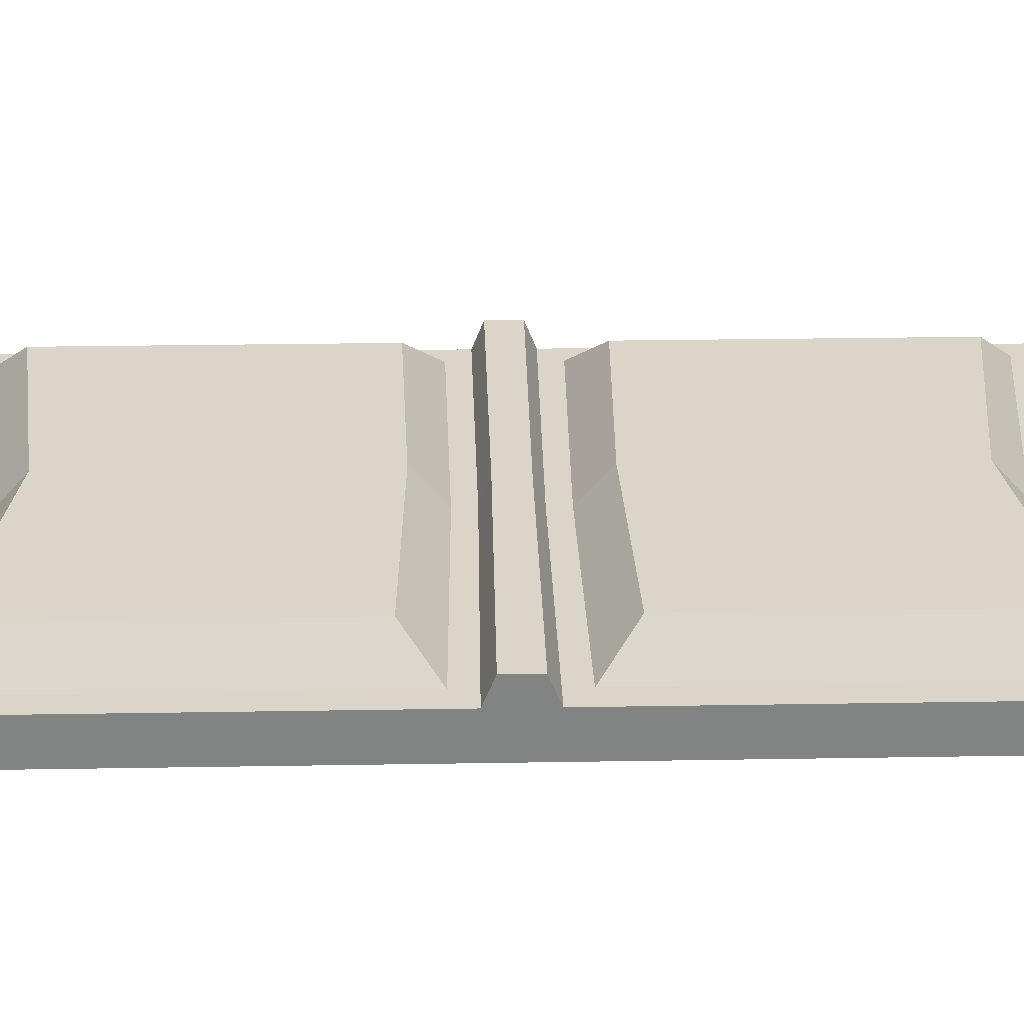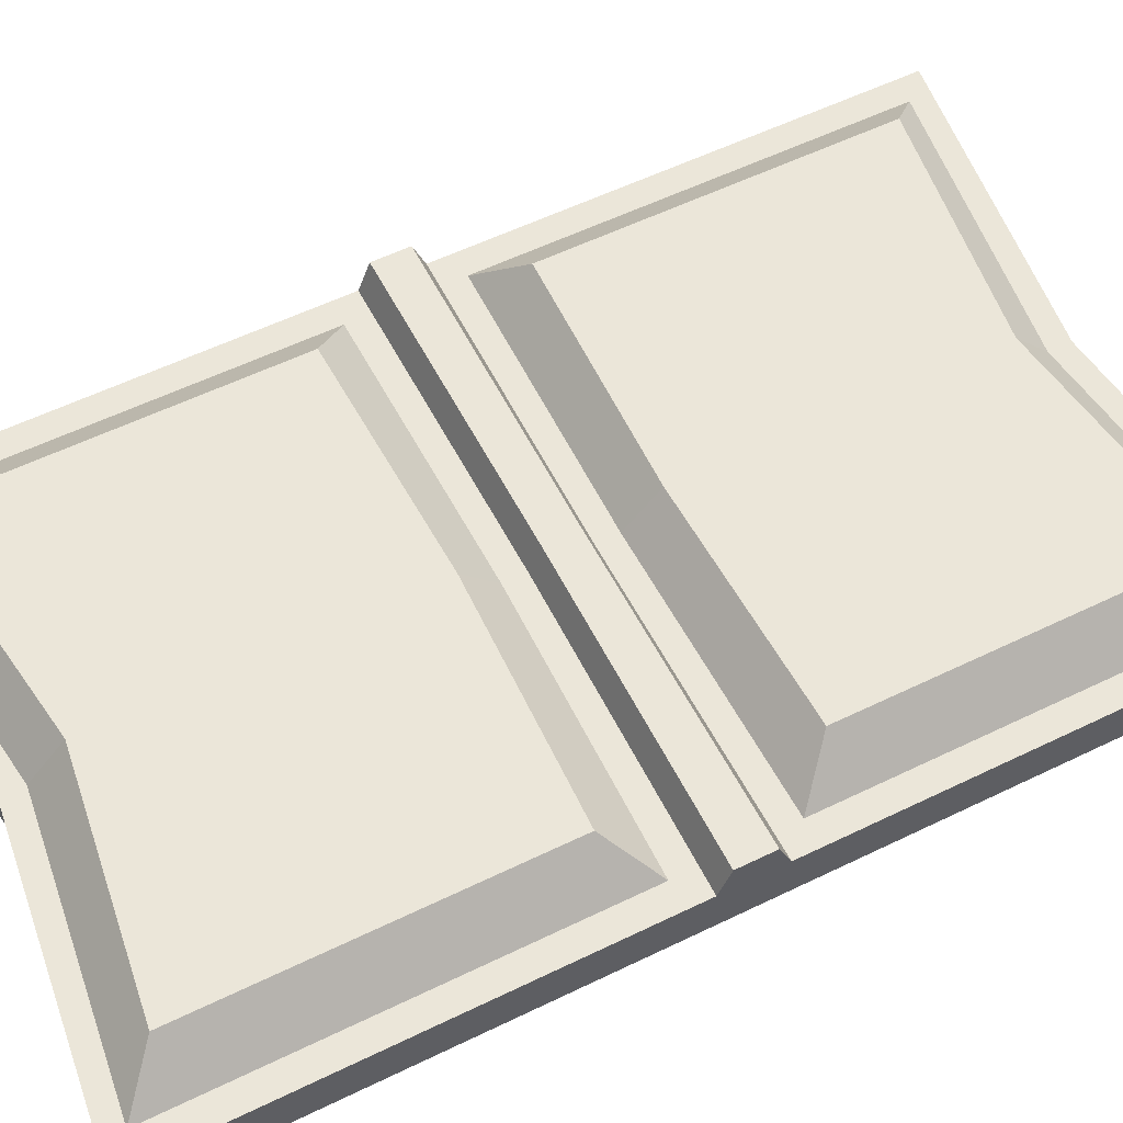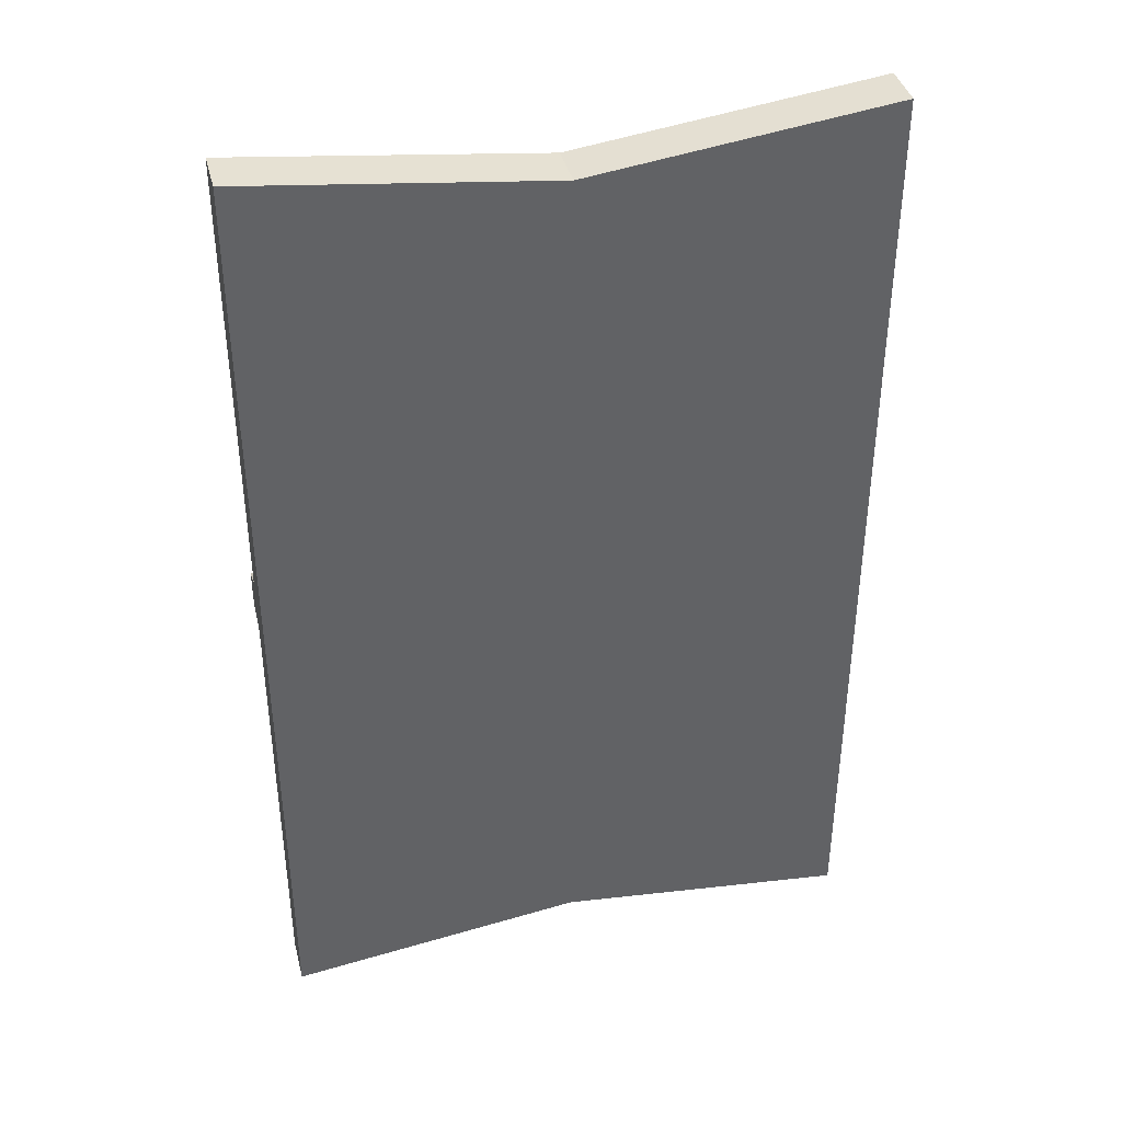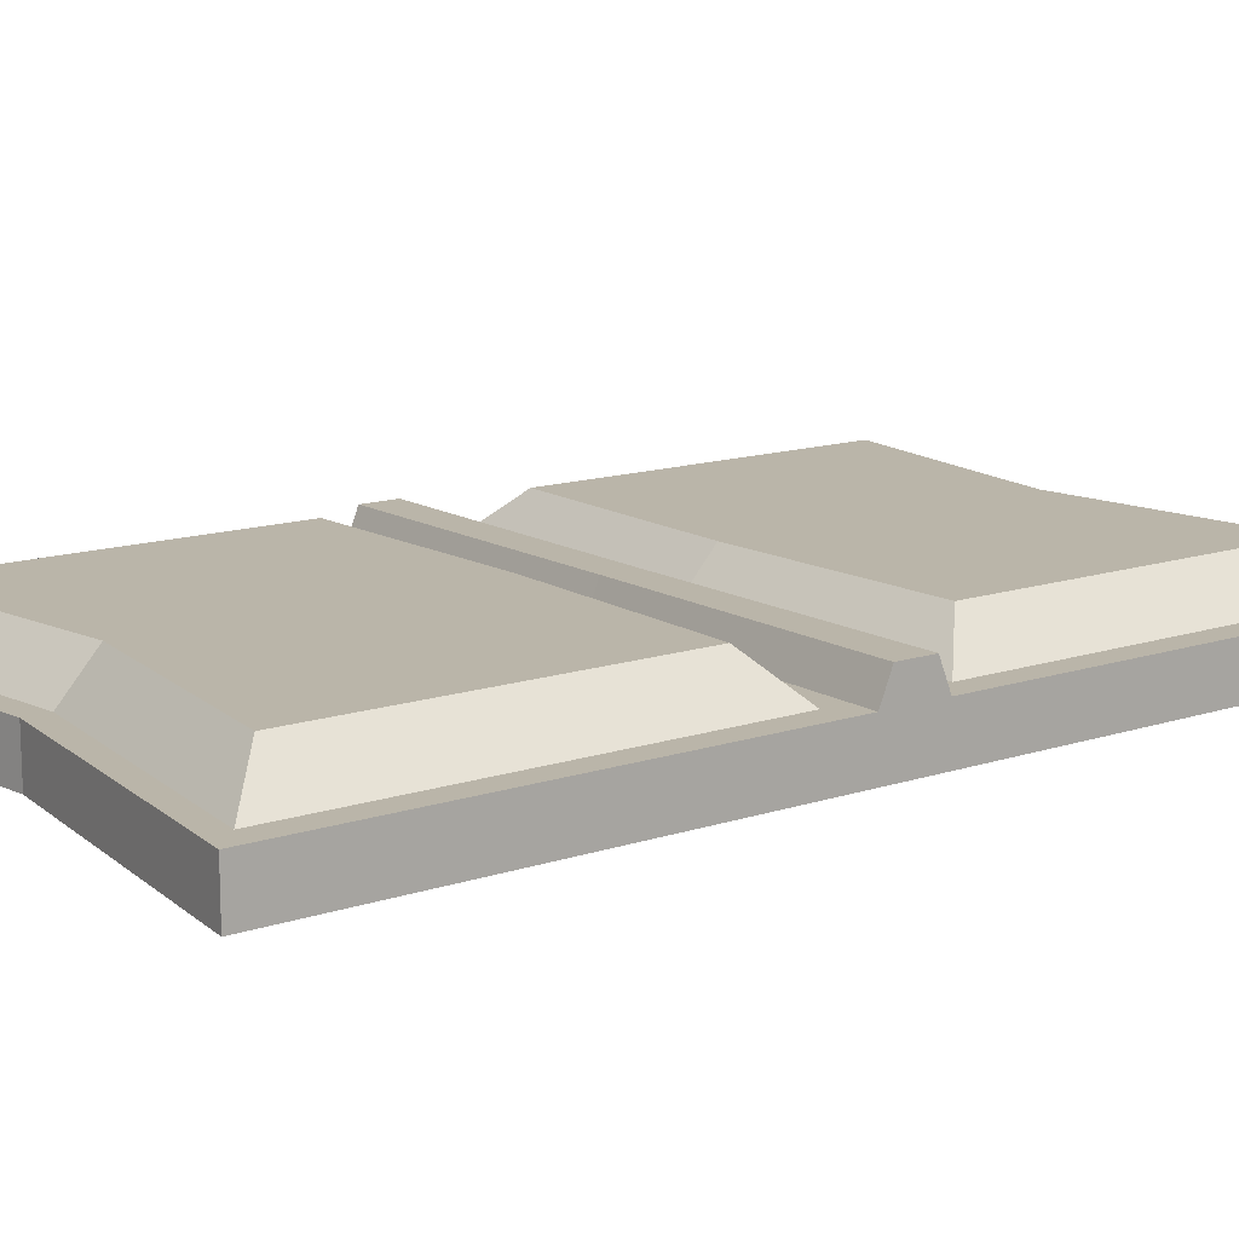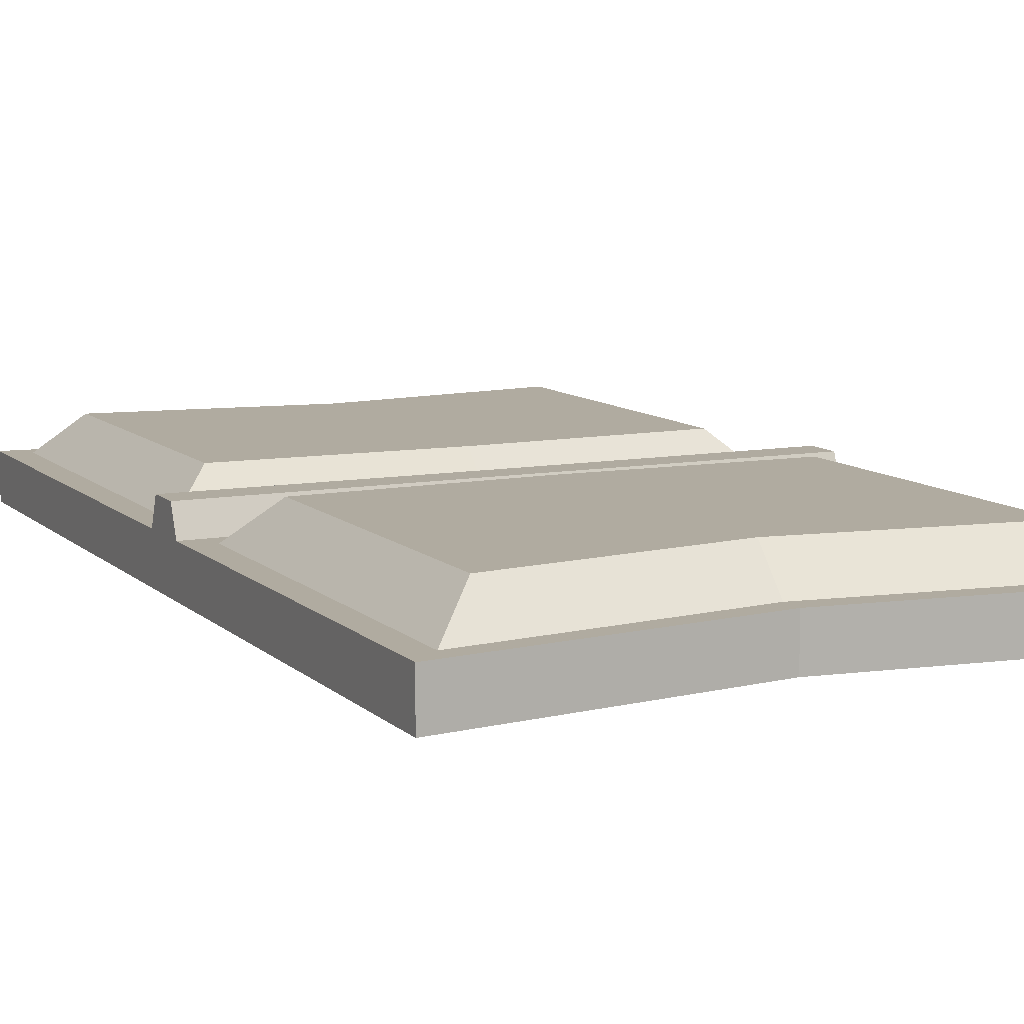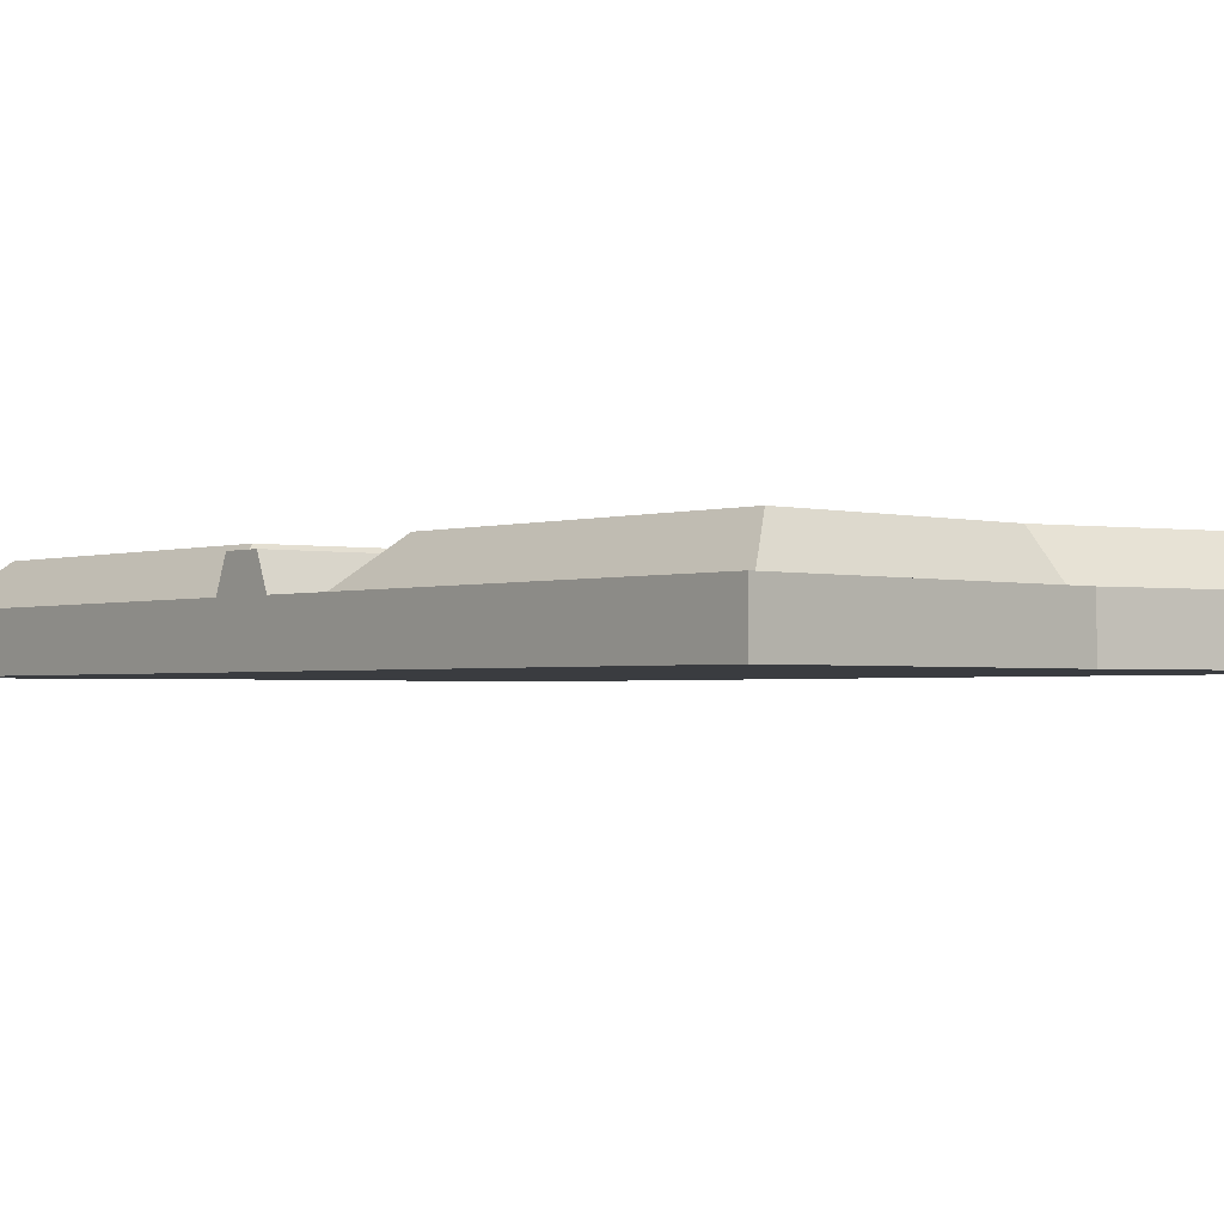
<metadata>
{"format":"obj","ext":"obj","renderer":"f3d","projection":"perspective","resolution":1024,"background":"white","views":[{"elev":29.2,"azim":-91.4,"up":"+Y"},{"elev":57.2,"azim":-116.8,"up":"+Y"},{"elev":39.7,"azim":-14.2,"up":"+Z"},{"elev":13.5,"azim":53.0,"up":"+Y"},{"elev":9.8,"azim":154.4,"up":"+Y"},{"elev":-1.7,"azim":141.4,"up":"+Y"}]}
</metadata>
<code>
o B_LivreOuvert_B_LivreOuvert_Cube.001
v 8.852 0.6745 15.49
v 8.852 0.7003 15.49
v 8.852 0.7003 15.24
v 8.852 0.6745 15.24
v 9.013 0.6745 15.26
v 9.013 0.7003 15.26
v 9.174 0.7003 15.24
v 9.174 0.6745 15.24
v 9.174 0.6745 15.52
v 9.174 0.7003 15.52
v 9.174 0.7003 15.77
v 9.174 0.6745 15.77
v 9.013 0.6745 15.75
v 9.013 0.7003 15.75
v 8.852 0.7003 15.77
v 8.852 0.6745 15.77
v 9.013 0.7213 15.55
v 8.888 0.7213 15.55
v 8.888 0.7213 15.73
v 9.013 0.7213 15.71
v 9.013 0.7213 15.29
v 8.888 0.7213 15.27
v 8.888 0.7213 15.45
v 9.013 0.7213 15.46
v 9.013 0.7003 15.52
v 9.174 0.716 15.51
v 9.013 0.716 15.51
v 9.174 0.7003 15.49
v 9.174 0.6745 15.49
v 8.852 0.7003 15.52
v 8.852 0.6745 15.52
v 9.013 0.716 15.49
v 8.852 0.716 15.49
v 8.852 0.716 15.51
v 9.174 0.716 15.49
v 9.013 0.7003 15.49
v 8.866 0.7003 15.47
v 8.866 0.7003 15.25
v 9.013 0.7003 15.27
v 9.16 0.7003 15.25
v 9.16 0.7003 15.53
v 9.16 0.7003 15.75
v 9.013 0.7003 15.73
v 8.866 0.7003 15.75
v 8.866 0.7003 15.53
v 9.16 0.7003 15.47
v 9.013 0.7003 15.48
v 9.013 0.7003 15.53
v 9.139 0.7213 15.27
v 9.139 0.7213 15.55
v 9.139 0.7213 15.73
v 9.139 0.7213 15.45
f 1 2 3 4
f 5 6 7 8
f 9 10 11 12
f 13 14 15 16
f 17 18 19 20
f 21 22 23 24
f 25 10 26 27
f 8 7 28 29
f 29 28 10 9
f 16 15 30 31
f 31 30 2 1
f 32 33 34 27
f 10 28 35 26
f 2 30 34 33
f 36 2 33 32
f 37 38 3 2
f 39 40 7 6
f 41 42 11 10
f 43 44 15 14
f 44 45 30 15
f 40 46 28 7
f 47 37 2 36
f 48 41 10 25
f 23 22 38 37
f 21 49 40 39
f 50 51 42 41
f 20 19 44 43
f 19 18 45 44
f 49 52 46 40
f 24 23 37 47
f 17 50 41 48
f 18 17 48 45
f 52 24 47 46
f 51 20 43 42
f 22 21 39 38
f 45 48 25 30
f 46 47 36 28
f 42 43 14 11
f 38 39 6 3
f 28 36 32 35
f 35 32 27 26
f 30 25 27 34
f 49 21 24 52
f 50 17 20 51
f 12 11 14 13
f 4 3 6 5
f 1 4 5 8 29 9 12 13 16 31

</code>
